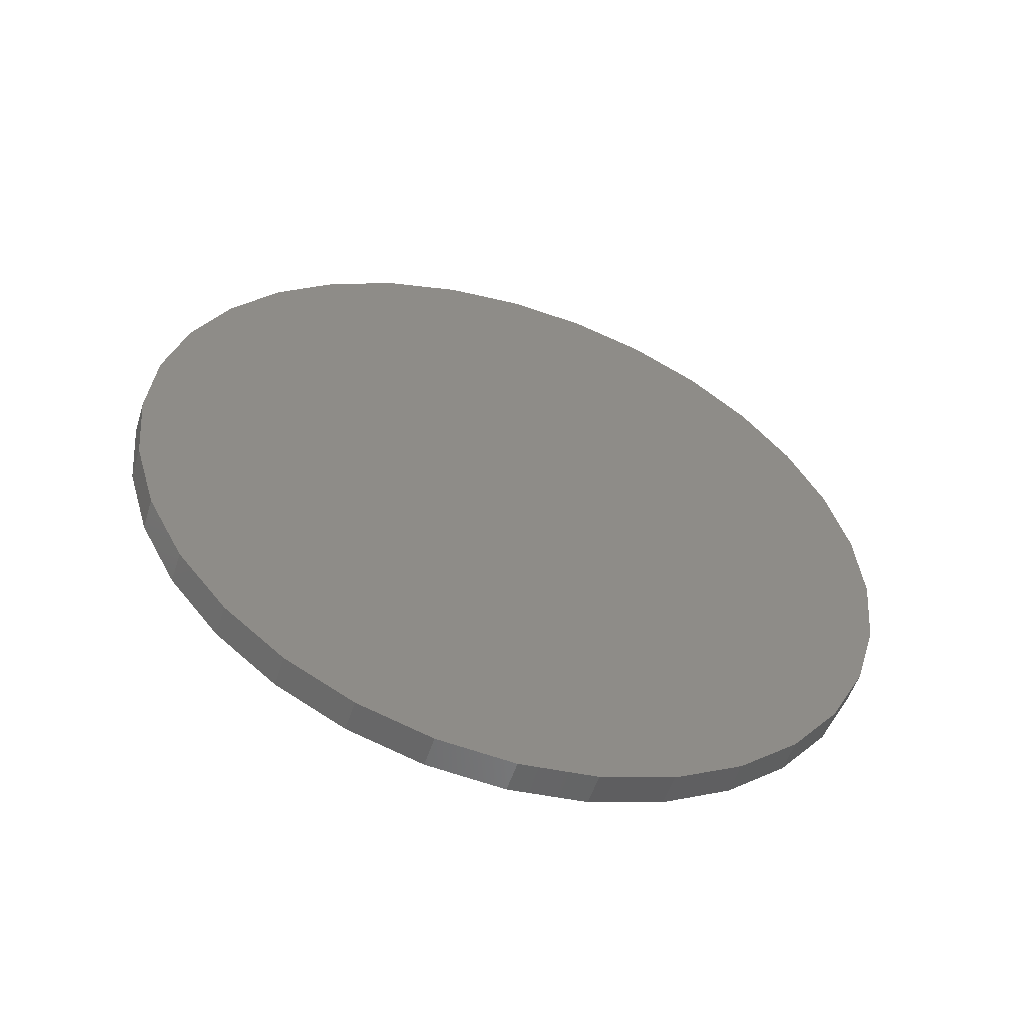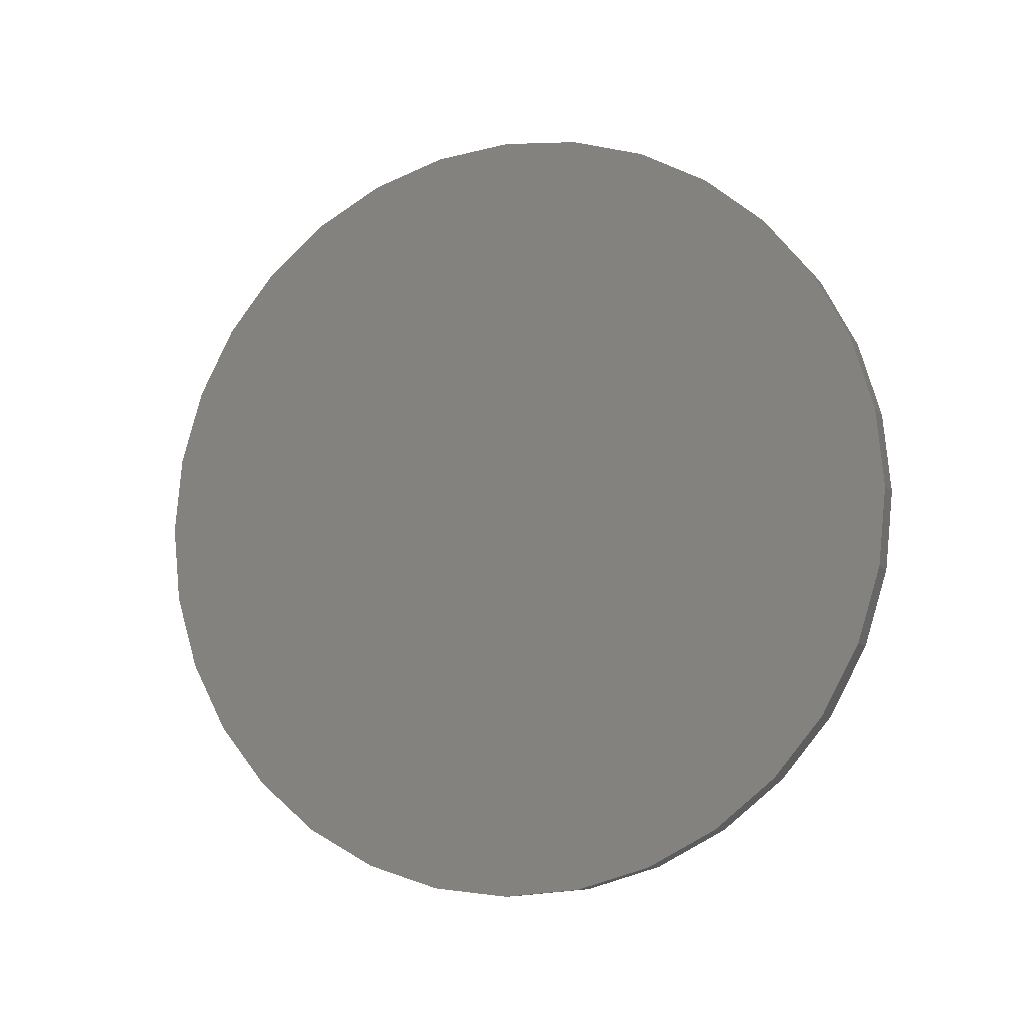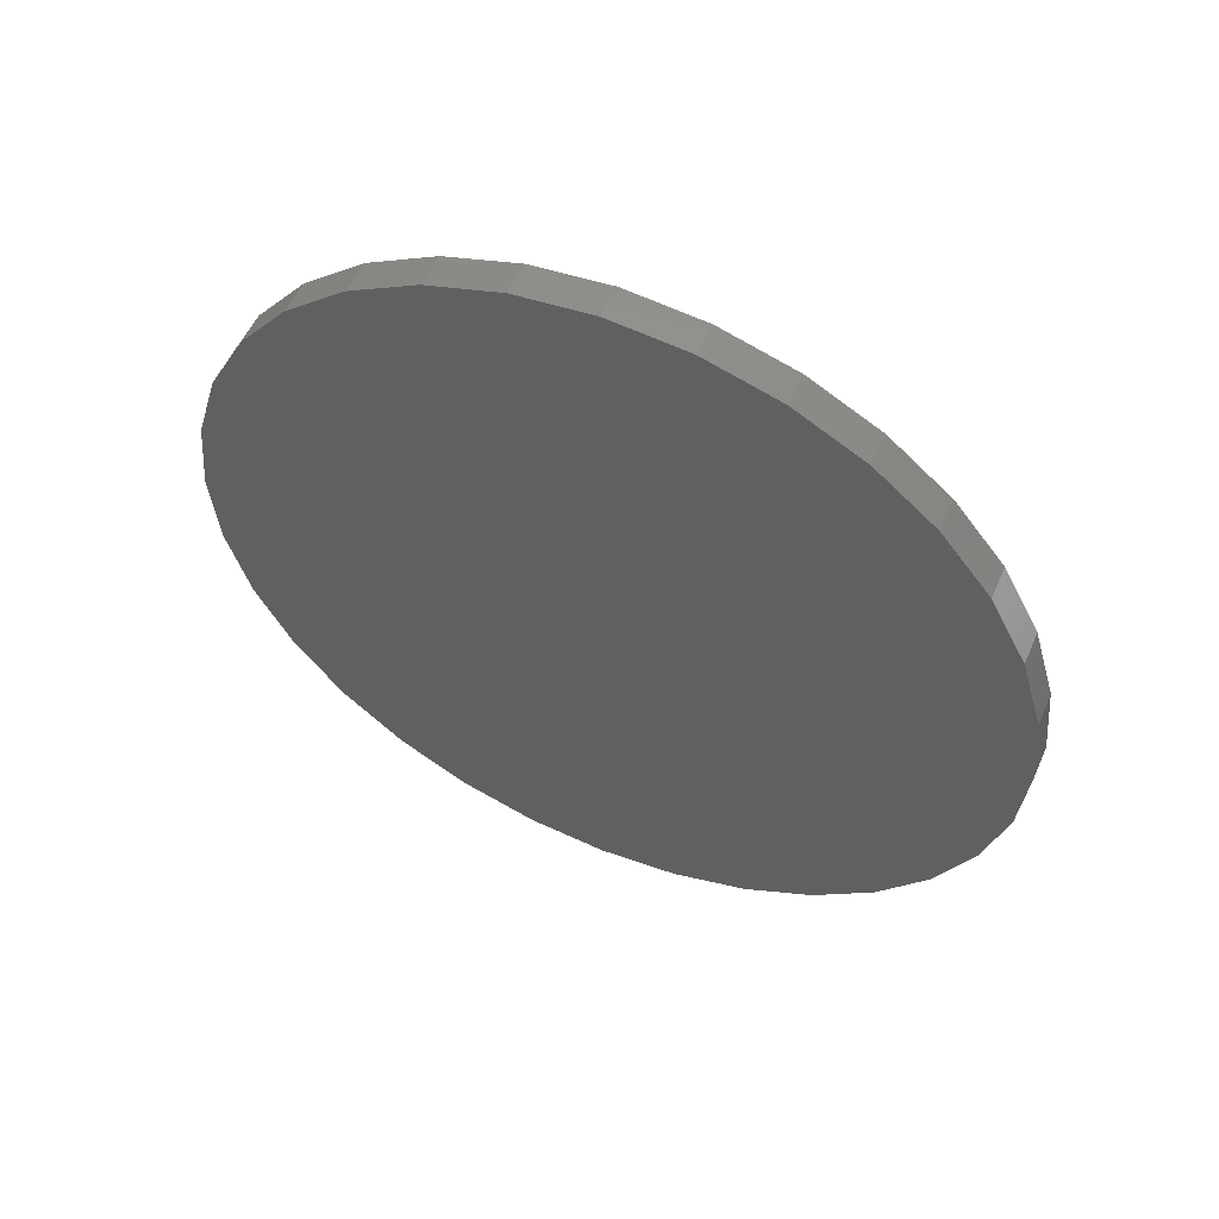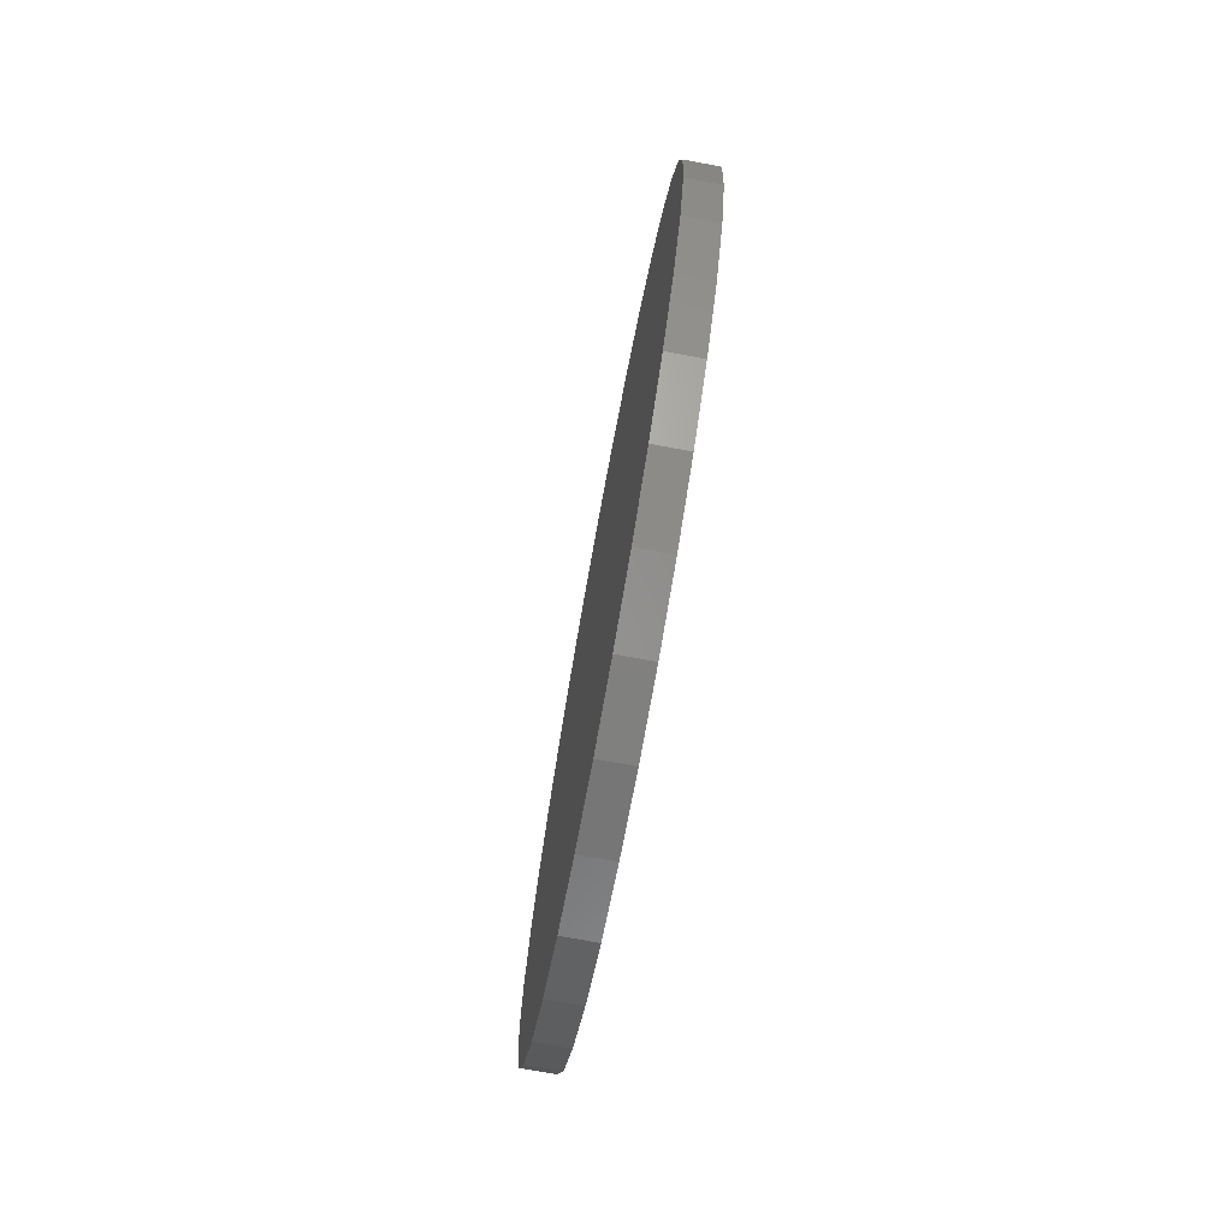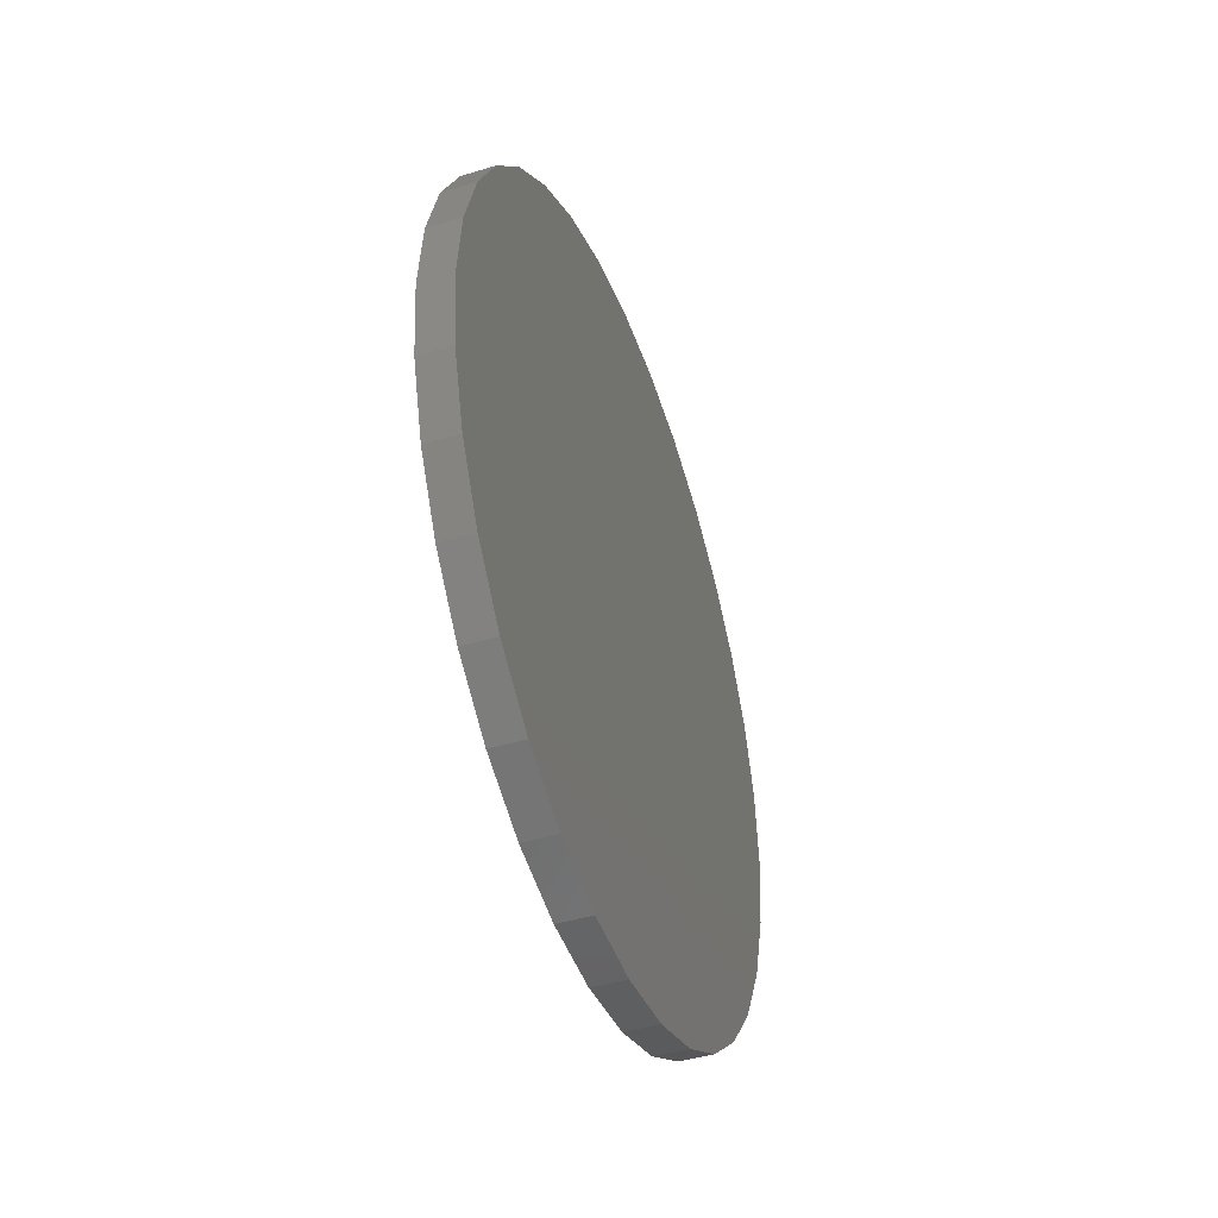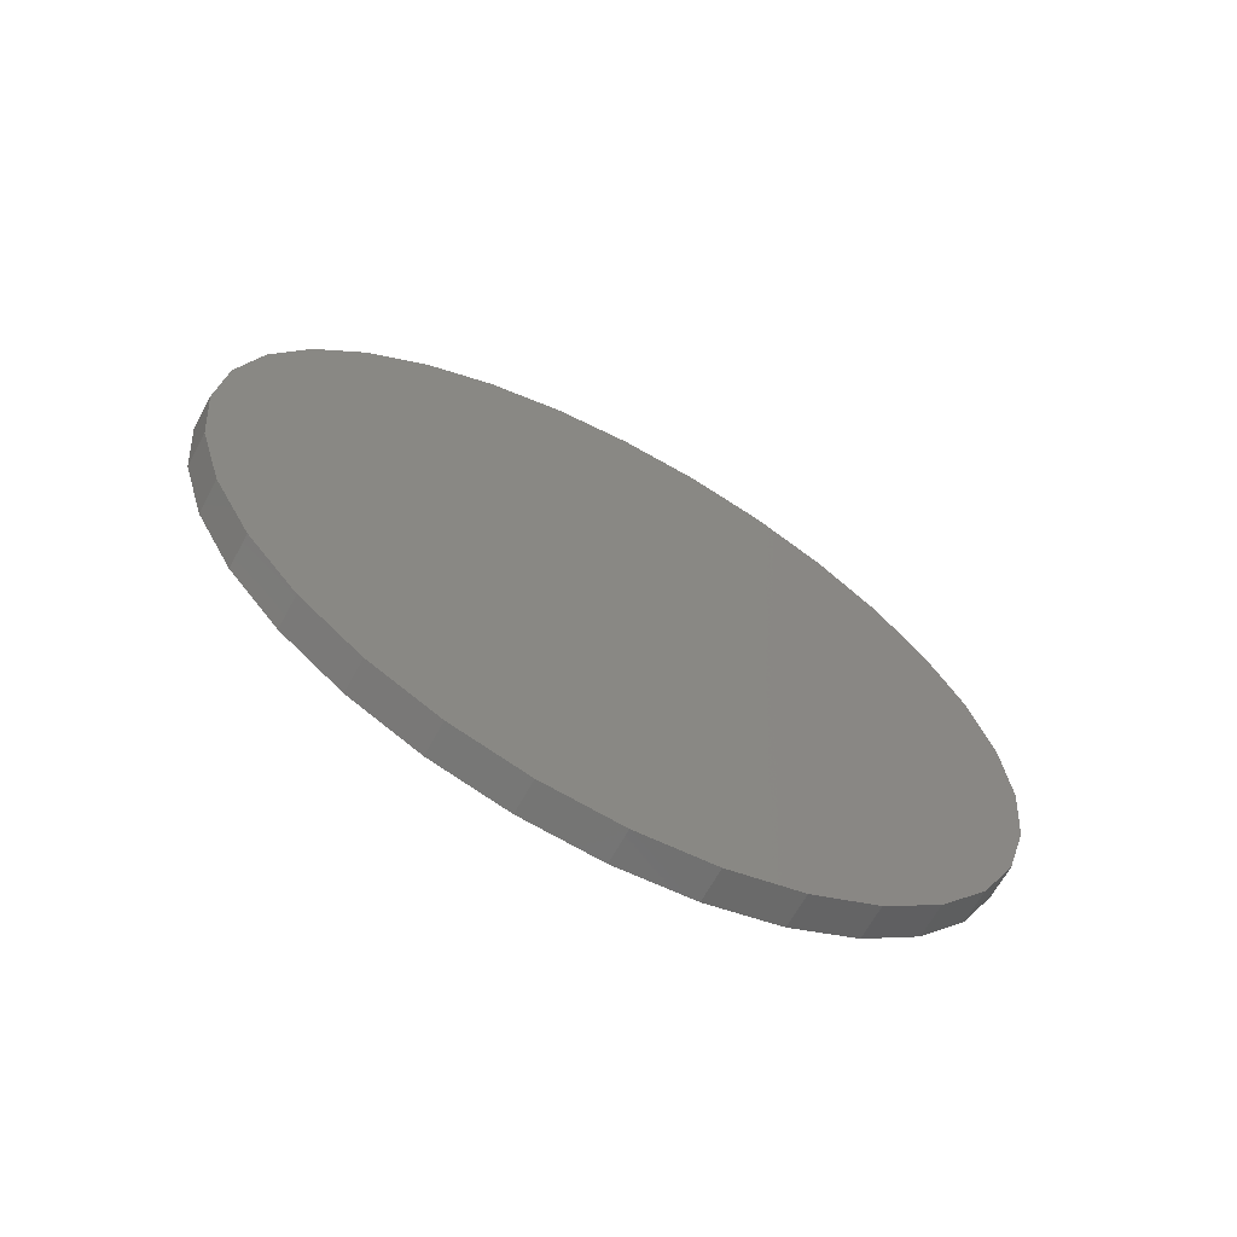
<metadata>
{"format":"stl","ext":"stl","renderer":"f3d","projection":"perspective","resolution":1024,"background":"white","views":[{"elev":-53.3,"azim":-107.6,"up":"+Z"},{"elev":-8.9,"azim":111.6,"up":"+Y"},{"elev":54.4,"azim":-66.4,"up":"+Z"},{"elev":-74.6,"azim":169.6,"up":"+Z"},{"elev":-43.2,"azim":19.7,"up":"+Y"},{"elev":-65.4,"azim":61.5,"up":"+Y"}]}
</metadata>
<code>
# stl→obj: 64 verts, 124 faces
v 0 -0.5547 6.864e-17
v 0.04688 -0.5547 6.864e-17
v 0 -0.5439 0.1094
v 0.04688 -0.5439 0.1094
v 0 -0.512 0.2145
v 0.04688 -0.512 0.2145
v 0 -0.4602 0.3114
v 0.04688 -0.4602 0.3114
v 0 -0.3905 0.3964
v 0.04688 -0.3905 0.3964
v 0 -0.3056 0.4661
v 0.04688 -0.3056 0.4661
v 0 -0.2087 0.5179
v 0.04688 -0.2087 0.5179
v 0 -0.1035 0.5498
v 0.04688 -0.1035 0.5498
v 0 0.005839 0.5605
v 0.04688 0.005839 0.5605
v 0 0.1152 0.5498
v 0.04688 0.1152 0.5498
v 0 0.2203 0.5179
v 0.04688 0.2203 0.5179
v 0 0.3173 0.4661
v 0.04688 0.3173 0.4661
v 0 0.4022 0.3964
v 0.04688 0.4022 0.3964
v 0 0.4719 0.3114
v 0.04688 0.4719 0.3114
v 0 0.5237 0.2145
v 0.04688 0.5237 0.2145
v 0 0.5556 0.1094
v 0.04688 0.5556 0.1094
v 0 0.5664 -6.864e-17
v 0.04688 0.5664 -6.864e-17
v 0 0.5556 -0.1094
v 0.04688 0.5556 -0.1094
v 0 0.5237 -0.2145
v 0.04688 0.5237 -0.2145
v 0 0.4719 -0.3114
v 0.04688 0.4719 -0.3114
v 0 0.4022 -0.3964
v 0.04688 0.4022 -0.3964
v 0 0.3173 -0.4661
v 0.04688 0.3173 -0.4661
v 0 0.2203 -0.5179
v 0.04688 0.2203 -0.5179
v 0 0.1152 -0.5498
v 0.04688 0.1152 -0.5498
v 0 0.005839 -0.5605
v 0.04688 0.005839 -0.5605
v 0 -0.1035 -0.5498
v 0.04688 -0.1035 -0.5498
v 0 -0.2087 -0.5179
v 0.04688 -0.2087 -0.5179
v 0 -0.3056 -0.4661
v 0.04688 -0.3056 -0.4661
v 0 -0.3905 -0.3964
v 0.04688 -0.3905 -0.3964
v 0 -0.4602 -0.3114
v 0.04688 -0.4602 -0.3114
v 0 -0.512 -0.2145
v 0.04688 -0.512 -0.2145
v 0 -0.5439 -0.1094
v 0.04688 -0.5439 -0.1094
f 1 2 3
f 3 2 4
f 3 4 5
f 5 4 6
f 5 6 7
f 7 6 8
f 7 8 9
f 9 8 10
f 9 10 11
f 11 10 12
f 11 12 13
f 13 12 14
f 13 14 15
f 15 14 16
f 15 16 17
f 17 16 18
f 17 18 19
f 19 18 20
f 19 20 21
f 21 20 22
f 21 22 23
f 23 22 24
f 23 24 25
f 25 24 26
f 25 26 27
f 27 26 28
f 27 28 29
f 29 28 30
f 29 30 31
f 31 30 32
f 31 32 33
f 33 32 34
f 33 34 35
f 35 34 36
f 35 36 37
f 37 36 38
f 37 38 39
f 39 38 40
f 39 40 41
f 41 40 42
f 41 42 43
f 43 42 44
f 43 44 45
f 45 44 46
f 45 46 47
f 47 46 48
f 47 48 49
f 49 48 50
f 49 50 51
f 51 50 52
f 51 52 53
f 53 52 54
f 53 54 55
f 55 54 56
f 55 56 57
f 57 56 58
f 57 58 59
f 59 58 60
f 59 60 61
f 61 60 62
f 61 62 63
f 63 62 64
f 63 64 1
f 1 64 2
f 16 20 18
f 20 16 22
f 22 16 14
f 22 14 24
f 24 14 12
f 24 12 26
f 26 12 10
f 26 10 28
f 28 10 8
f 28 8 30
f 30 8 6
f 30 6 32
f 32 6 4
f 32 4 34
f 34 4 2
f 34 2 36
f 36 2 64
f 36 64 38
f 38 64 62
f 38 62 40
f 40 62 60
f 40 60 42
f 42 60 58
f 42 58 44
f 44 58 56
f 44 56 46
f 46 56 54
f 46 54 48
f 48 54 52
f 48 52 50
f 17 19 15
f 49 51 47
f 47 51 53
f 47 53 45
f 45 53 55
f 45 55 43
f 43 55 57
f 43 57 41
f 41 57 59
f 41 59 39
f 39 59 61
f 39 61 37
f 37 61 63
f 37 63 35
f 35 63 1
f 35 1 33
f 33 1 3
f 33 3 31
f 31 3 5
f 31 5 29
f 29 5 7
f 29 7 27
f 27 7 9
f 27 9 25
f 25 9 11
f 25 11 23
f 23 11 13
f 23 13 21
f 21 13 15
f 21 15 19

</code>
